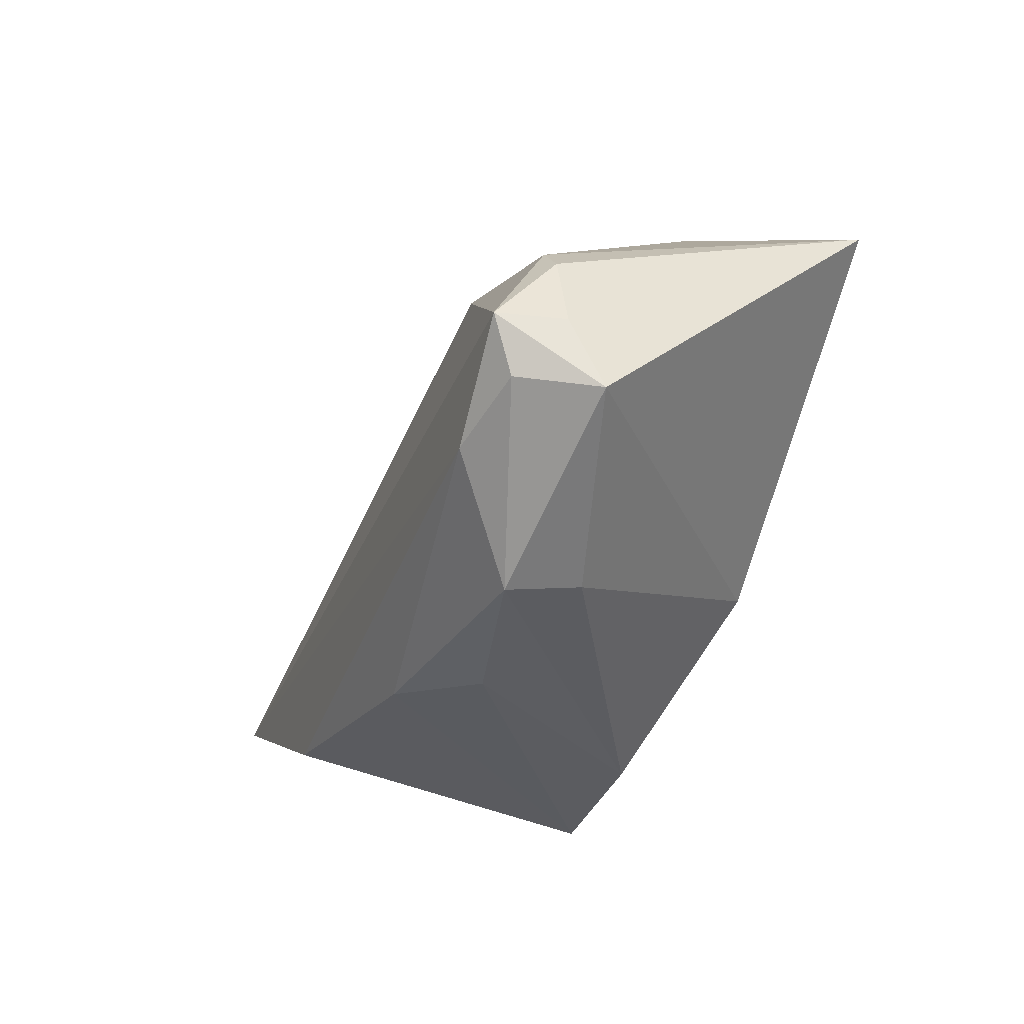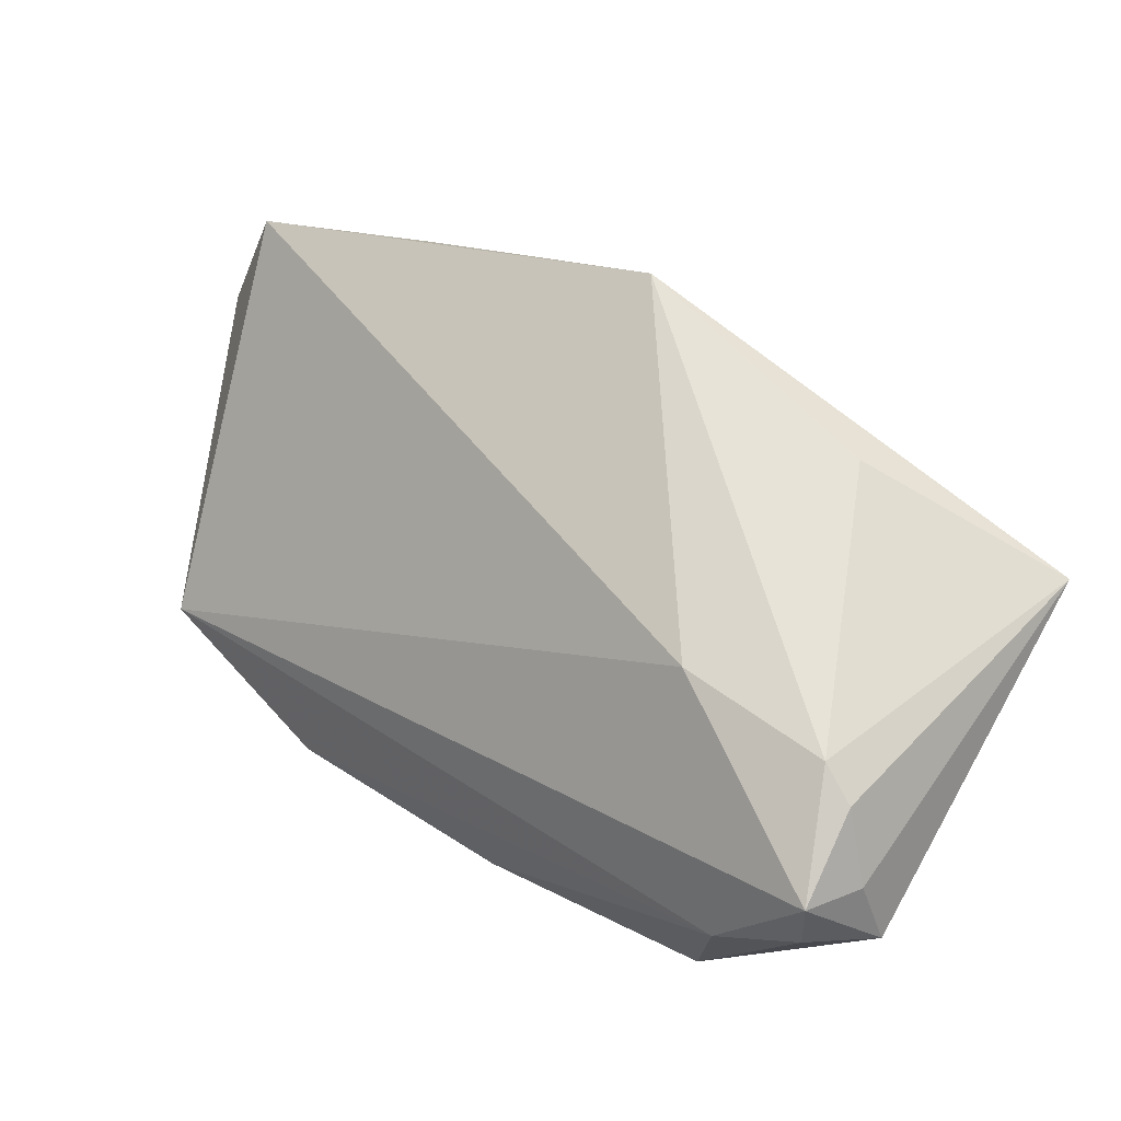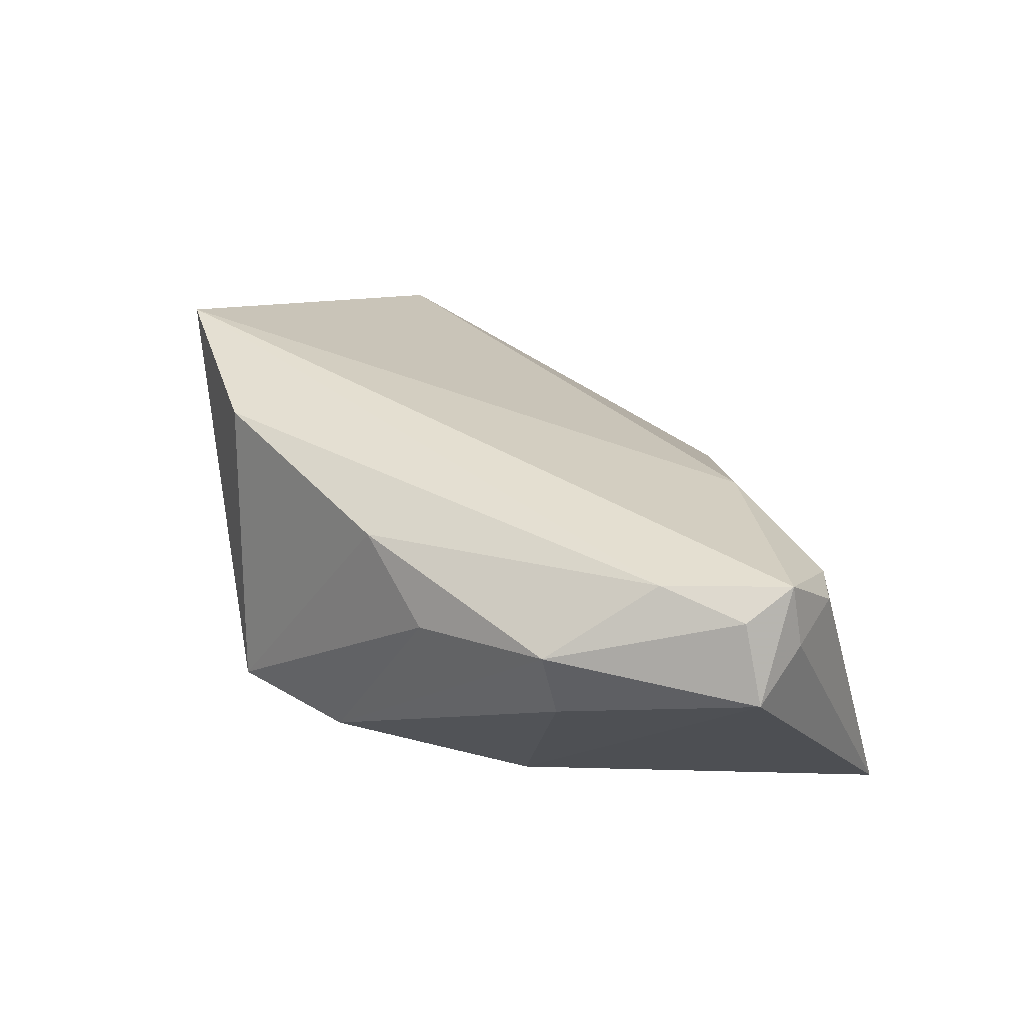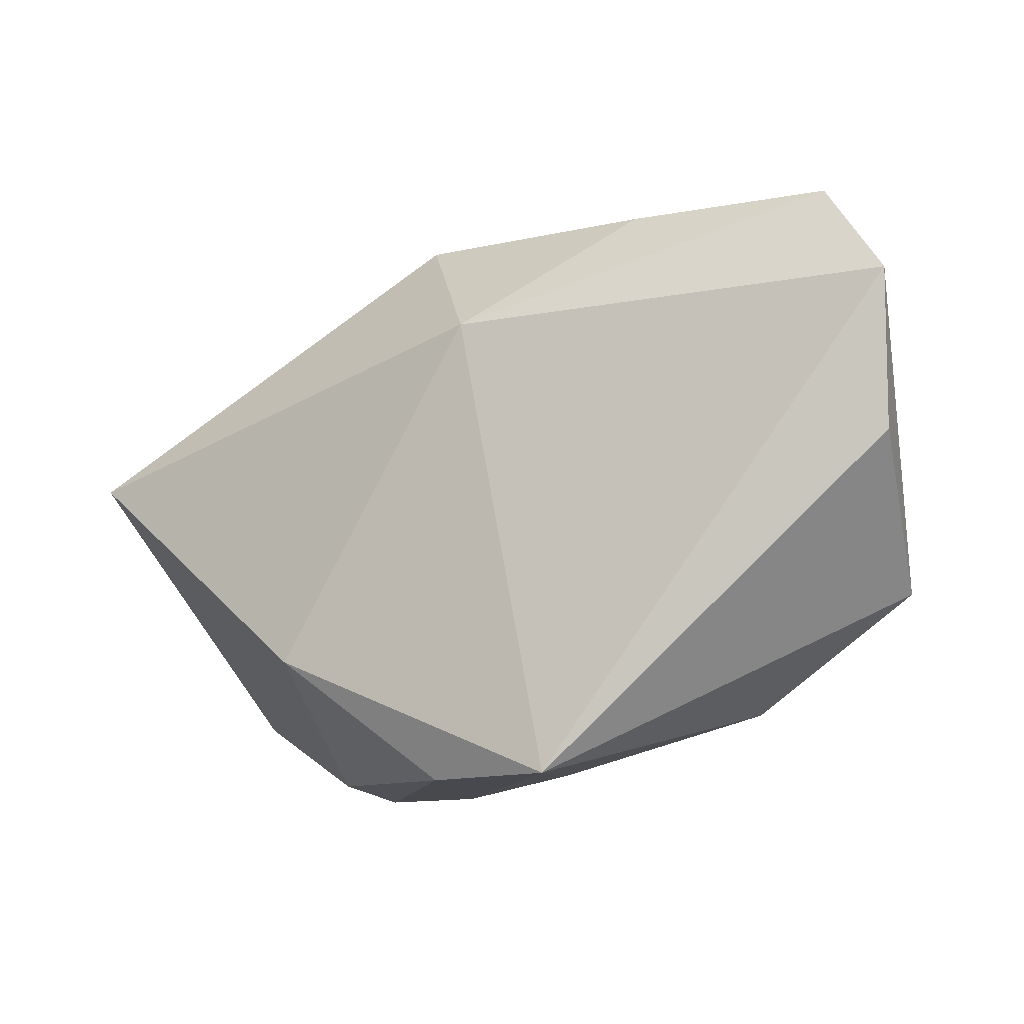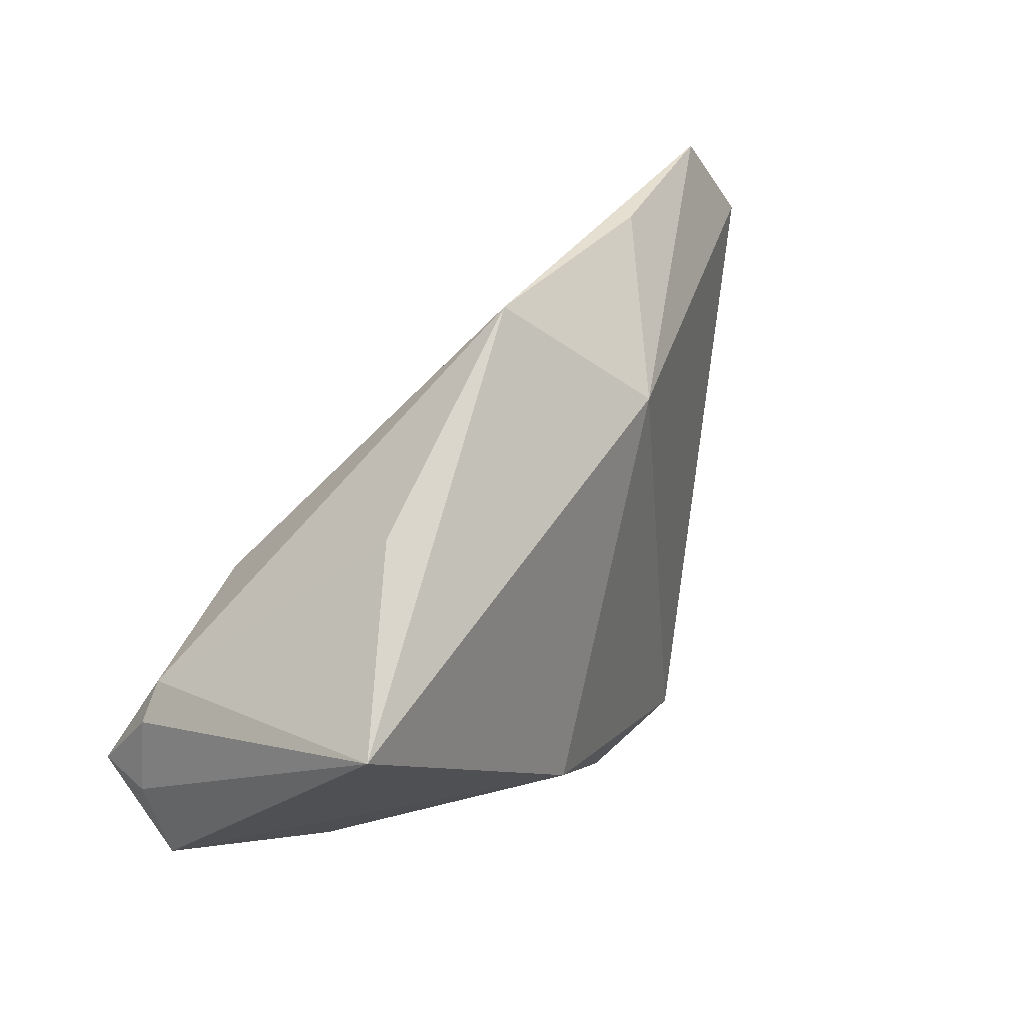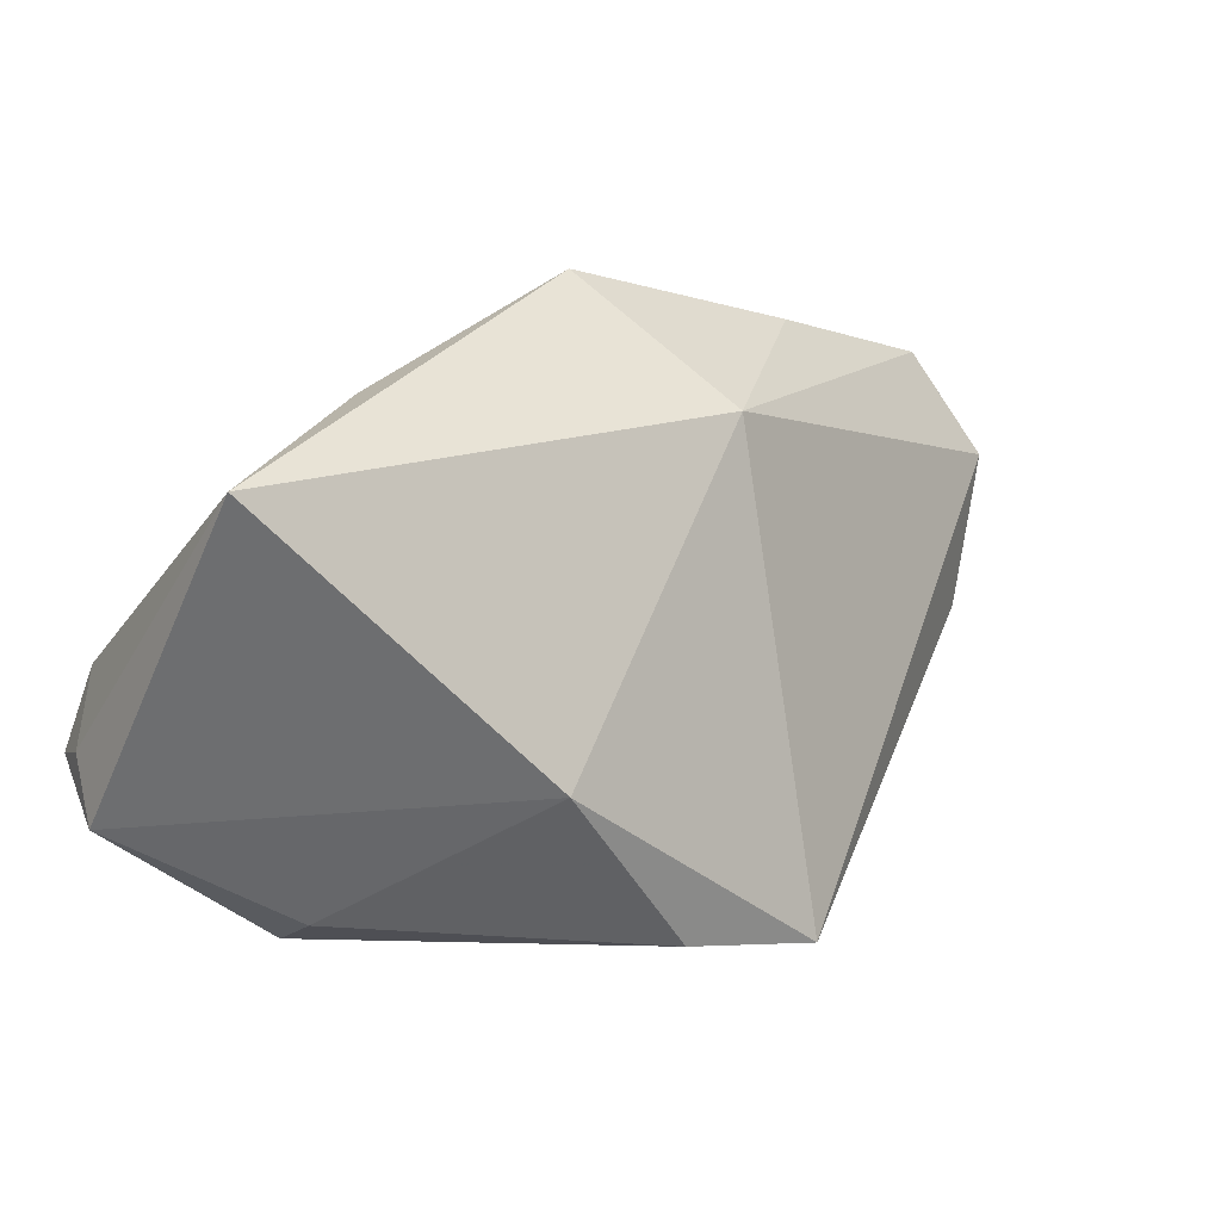
<metadata>
{"format":"obj","ext":"obj","renderer":"f3d","projection":"perspective","resolution":1024,"background":"white","views":[{"elev":-35.2,"azim":69.6,"up":"+Y"},{"elev":23.3,"azim":42.7,"up":"+Y"},{"elev":35.0,"azim":39.1,"up":"+Z"},{"elev":-12.4,"azim":-139.4,"up":"+Y"},{"elev":34.2,"azim":126.4,"up":"+Y"},{"elev":-4.3,"azim":146.8,"up":"+Y"}]}
</metadata>
<code>
v -0.0524 0.03945 0.002954
v 0.02946 -0.03162 0.01259
v -0.01054 0.0256 -0.01807
v -0.02775 0.03993 -0.0033
v -0.004551 -0.03219 -0.01565
v 0.04727 0.001873 0.01451
v 0.01502 -0.01635 -0.02357
v -0.02207 -0.0323 -0.01585
v -0.06162 0.02692 0.0009643
v 0.004514 0.0416 -0.00649
v 0.02989 0.007978 0.01712
v -0.05957 0.007843 0.00406
v -0.052 -0.009124 0.02128
v -0.0303 -0.02293 0.01906
v 0.04847 -0.01773 0.01883
v 0.05077 -0.01155 0.02168
v -0.0004232 -0.0292 0.01586
v 0.03239 0.02473 -0.01029
v 0.03035 -0.02983 0.003768
v 0.05251 -0.01969 0.009743
v 0.05251 0.01189 -0.02351
v 0.05251 -0.01159 0.01387
v 0.0107 -0.0323 0.008414
v 0.03804 -0.02044 0.02098
v 0.05067 -0.002313 0.01437
f 3 8 9
f 3 10 21
f 9 8 12
f 12 13 9
f 8 13 12
f 9 13 1
f 1 3 9
f 8 3 7
f 7 3 21
f 7 5 8
f 7 21 20
f 14 13 8
f 8 17 14
f 21 10 18
f 18 6 21
f 10 6 18
f 10 3 4
f 4 1 10
f 3 1 4
f 11 6 10
f 10 1 11
f 11 1 13
f 20 2 19
f 19 2 5
f 19 7 20
f 5 7 19
f 23 17 8
f 23 2 17
f 8 5 23
f 5 2 23
f 6 11 16
f 16 11 13
f 20 21 22
f 22 16 20
f 21 6 25
f 6 16 25
f 25 22 21
f 16 22 25
f 15 2 20
f 20 16 15
f 24 14 17
f 24 15 16
f 13 14 24
f 24 16 13
f 17 2 24
f 2 15 24

</code>
